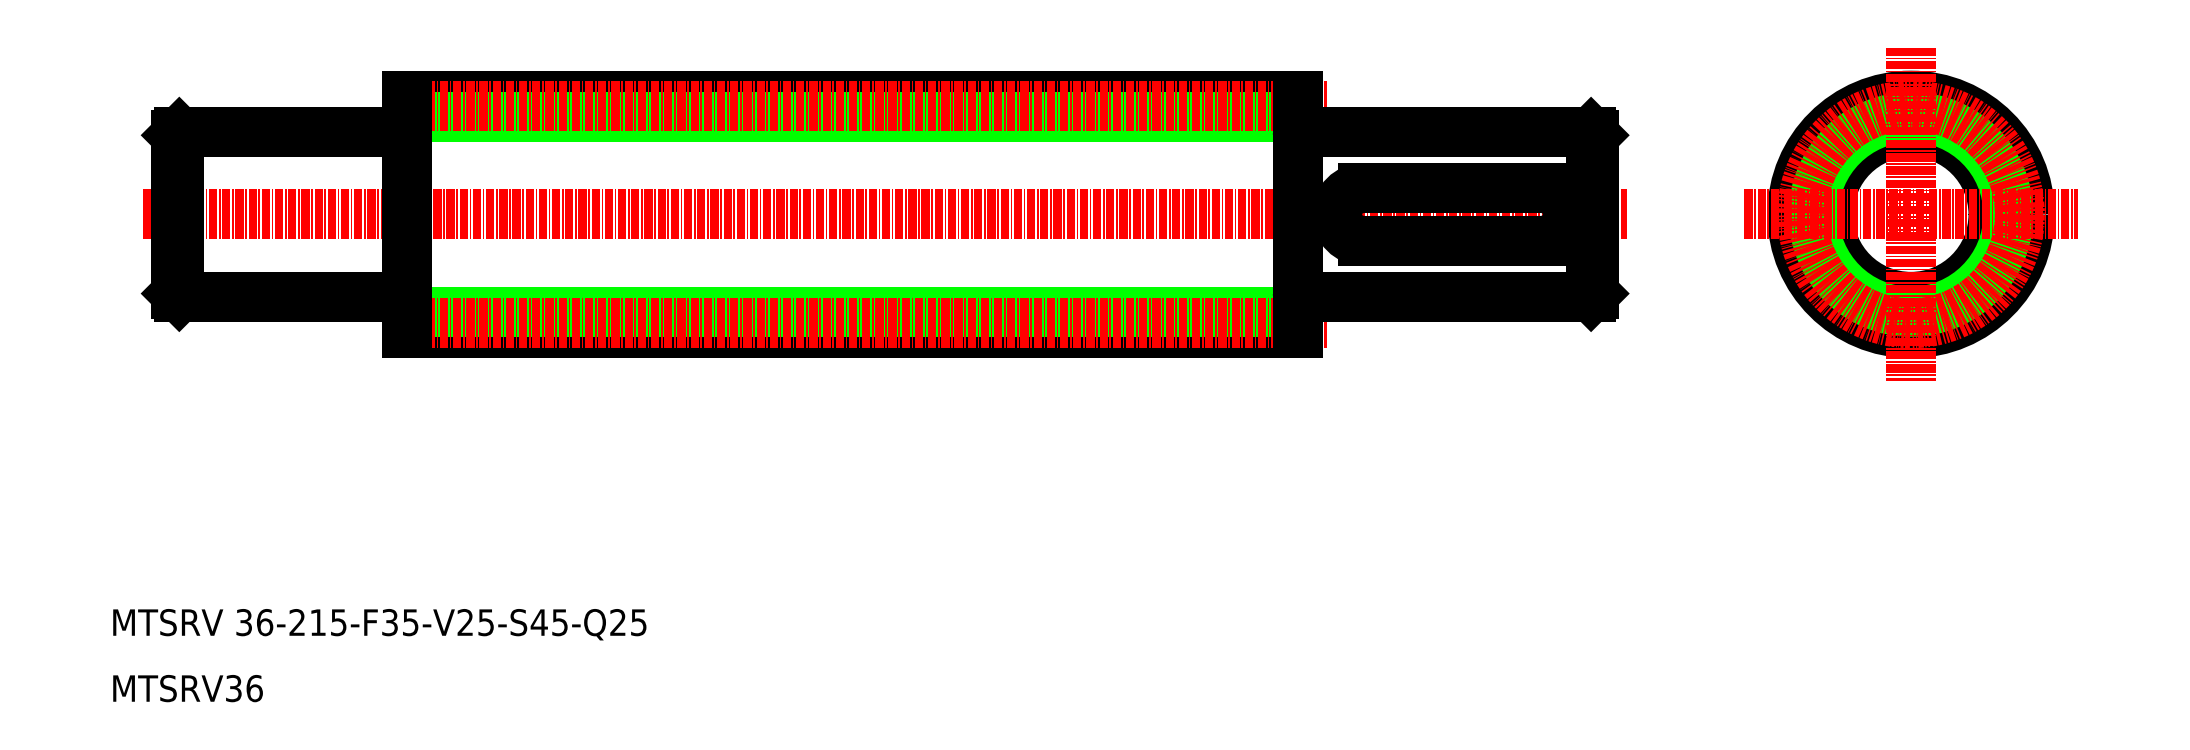
<metadata>
{"format":"dxf","ext":"dxf","renderer":"ezdxf+matplotlib","layout":"modelspace","background":"white","min_lineweight":24,"dpi":150}
</metadata>
<code>
0
SECTION
2
ENTITIES
0
CIRCLE
8
0
10
283
20
83.87
30
0
40
18
0
CIRCLE
8
0
10
283
20
83.87
30
0
40
12.5
0
CIRCLE
8
0
10
283
20
83.87
30
0
40
14.75
0
CIRCLE
8
CENTER
10
283
20
83.87
30
0
40
16.5
0
LINE
8
CENTER
10
257.7
20
83.87
30
0
11
308.3
21
83.87
31
0
0
LINE
8
0
10
54.7
20
71.37
30
0
11
20.5
21
71.37
31
0
0
LINE
8
0
10
54.7
20
96.37
30
0
11
20.5
21
96.37
31
0
0
TEXT
8
0
10
10
20
20
30
0
40
4
1
MTSRV 36-215-F35-V25-S45-Q25
0
LINE
8
CENTER
10
15
20
83.87
30
0
11
239.9
21
83.87
31
0
0
TEXT
8
0
10
10
20
10
30
0
40
4
1
MTSRV36
0
LINE
8
0
10
20.5
20
96.37
30
0
11
20.5
21
71.37
31
0
0
LINE
8
0
10
20
20
95.87
30
0
11
20
21
71.87
31
0
0
LINE
8
0
10
55
20
65.87
30
0
11
190
21
65.87
31
0
0
LINE
8
0
10
55
20
101.9
30
0
11
190
21
101.9
31
0
0
LINE
8
0
10
55
20
69.12
30
0
11
190
21
69.12
31
0
0
LINE
8
0
10
55
20
98.62
30
0
11
190
21
98.62
31
0
0
LINE
8
CENTER
10
52
20
67.37
30
0
11
194.5
21
67.37
31
0
0
LINE
8
CENTER
10
52
20
100.4
30
0
11
194.5
21
100.4
31
0
0
LINE
8
0
10
55
20
101.9
30
0
11
55
21
65.87
31
0
0
ARC
8
0
10
54.7
20
96.67
30
0
40
0.3
50
270
51
360
0
LINE
8
0
10
88.75
20
65.87
30
0
11
88.75
21
65.87
31
0
0
LINE
8
0
10
122.5
20
65.87
30
0
11
122.5
21
65.87
31
0
0
LINE
8
0
10
190.3
20
96.37
30
0
11
234.5
21
96.37
31
0
0
LINE
8
0
10
190.3
20
71.37
30
0
11
234.5
21
71.37
31
0
0
LINE
8
0
10
190
20
101.9
30
0
11
190
21
65.87
31
0
0
ARC
8
0
10
190.3
20
71.07
30
0
40
0.3
50
90
51
180
0
ARC
8
0
10
190.3
20
96.67
30
0
40
0.3
50
180
51
270
0
LINE
8
0
10
235
20
95.87
30
0
11
235
21
71.87
31
0
0
LINE
8
0
10
234.5
20
96.37
30
0
11
234.5
21
71.37
31
0
0
LINE
8
CENTER
10
283
20
109.1
30
0
11
283
21
58.6
31
0
0
LINE
8
0
10
227
20
87.87
30
0
11
200
21
87.87
31
0
0
LINE
8
0
10
227
20
79.87
30
0
11
200
21
79.87
31
0
0
ARC
8
0
10
227
20
83.87
30
0
40
4
50
270
51
90
0
ARC
8
0
10
200
20
83.87
30
0
40
4
50
90
51
270
0
LINE
8
0
10
234.5
20
96.37
30
0
11
235
21
95.87
31
0
0
LINE
8
0
10
235
20
71.87
30
0
11
234.5
21
71.37
31
0
0
LINE
8
0
10
20.5
20
96.37
30
0
11
20
21
95.87
31
0
0
LINE
8
0
10
20
20
71.87
30
0
11
20.5
21
71.37
31
0
0
ENDSEC
0
EOF

</code>
